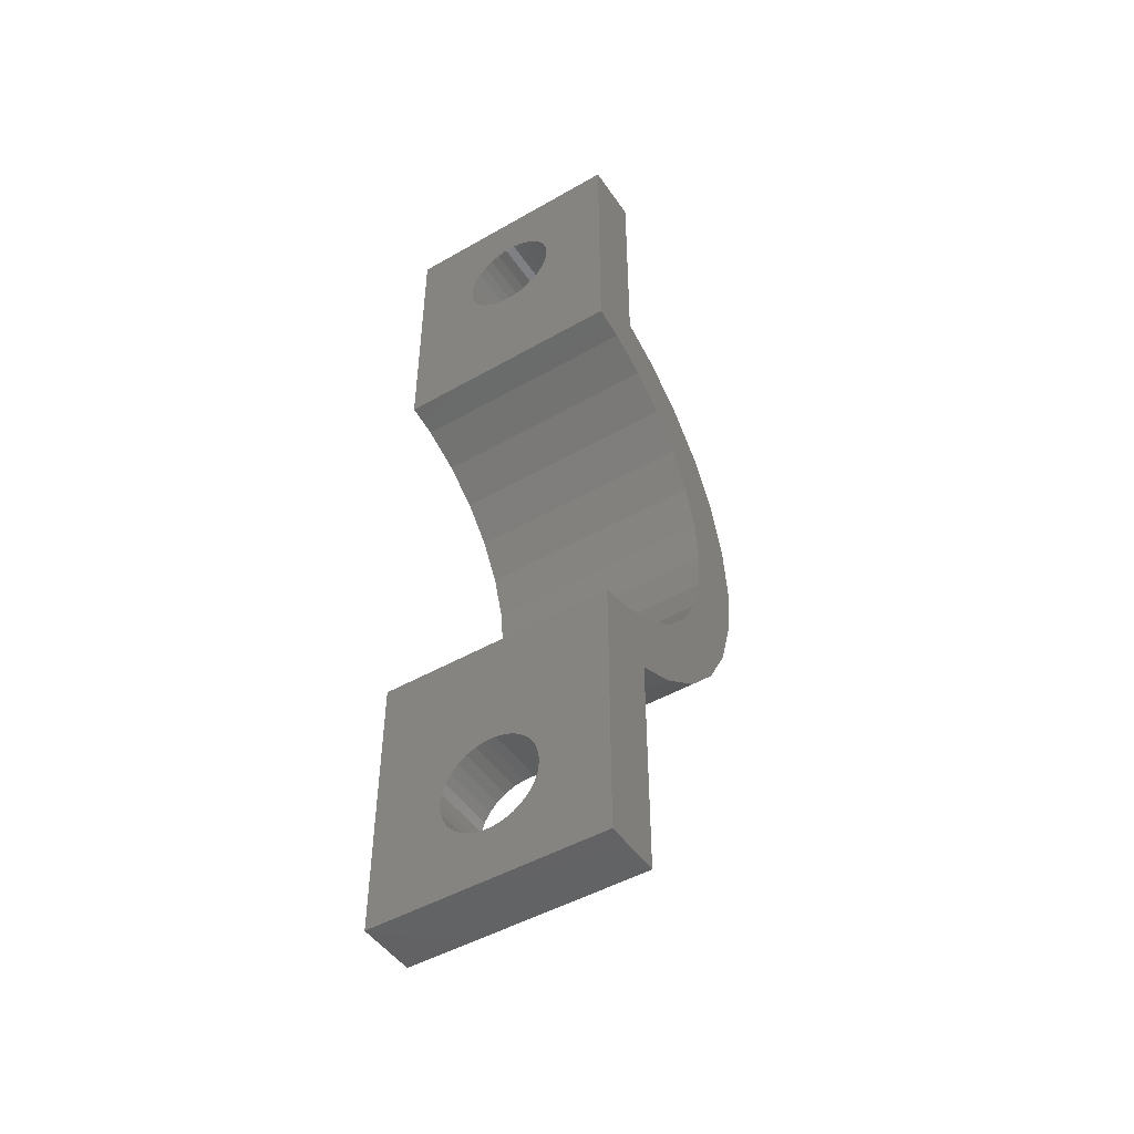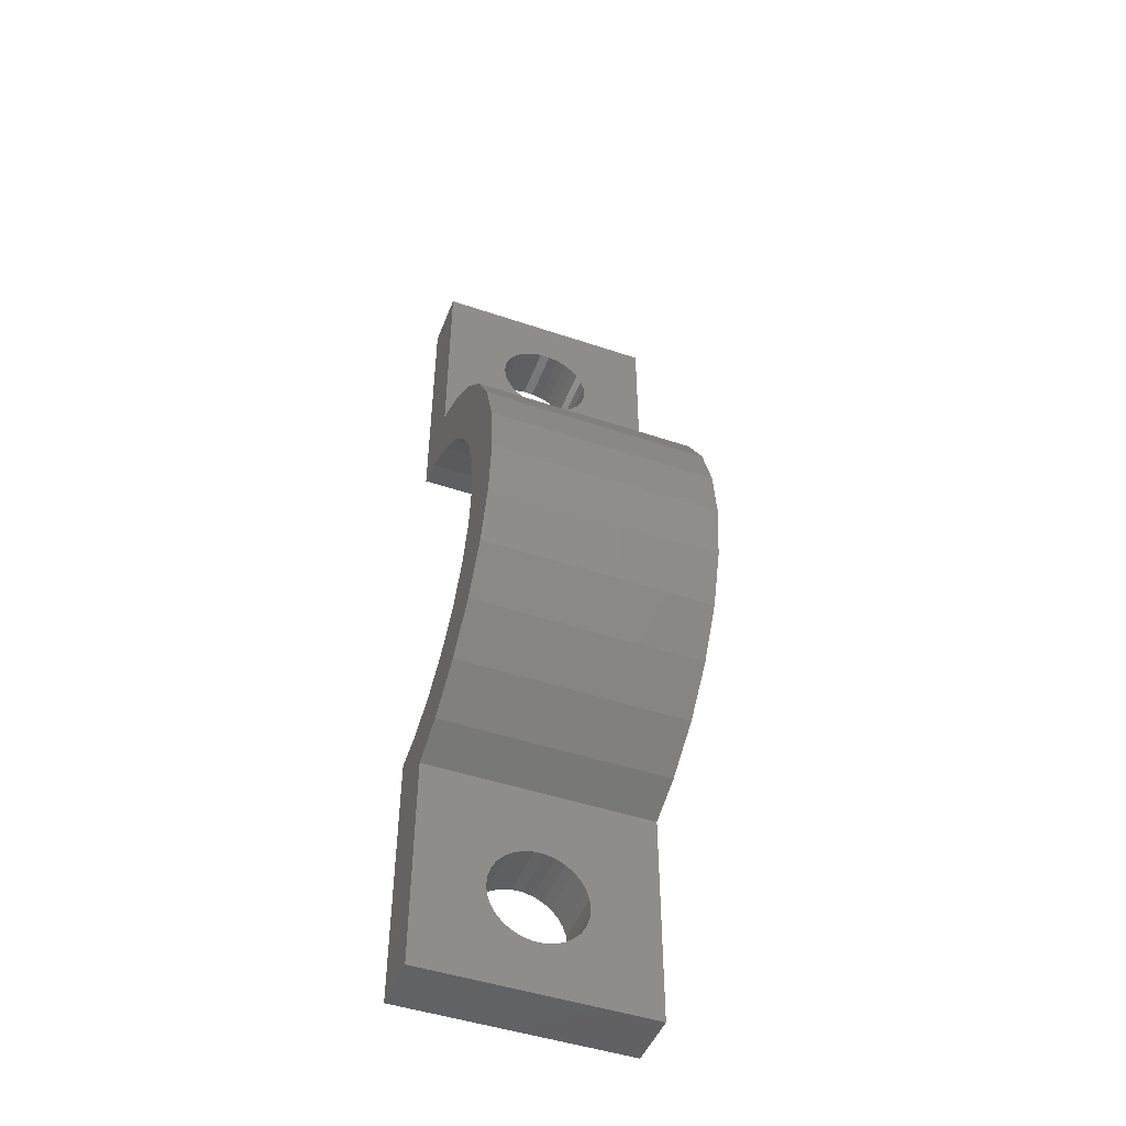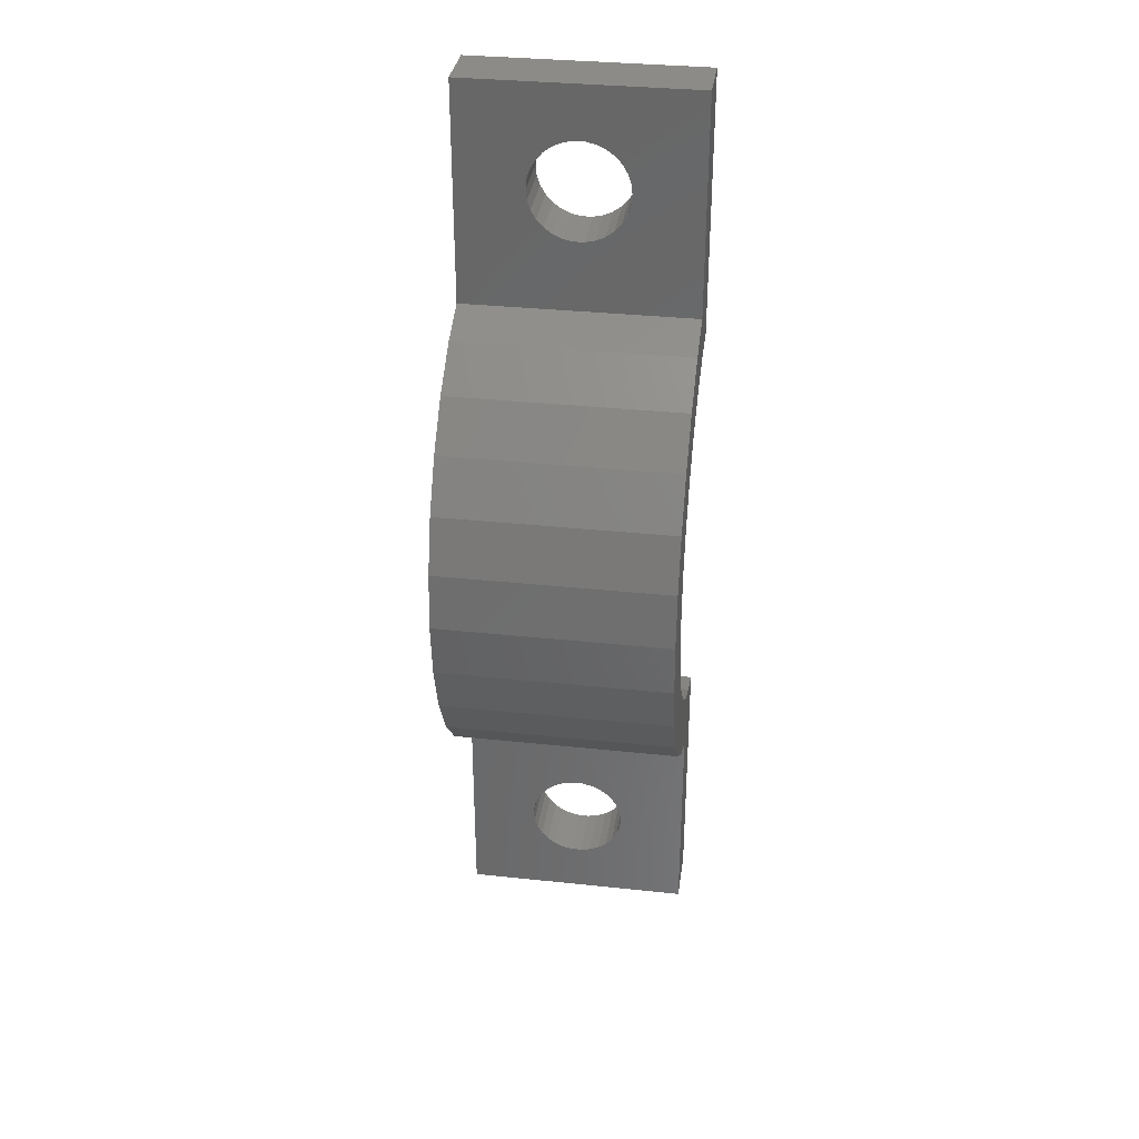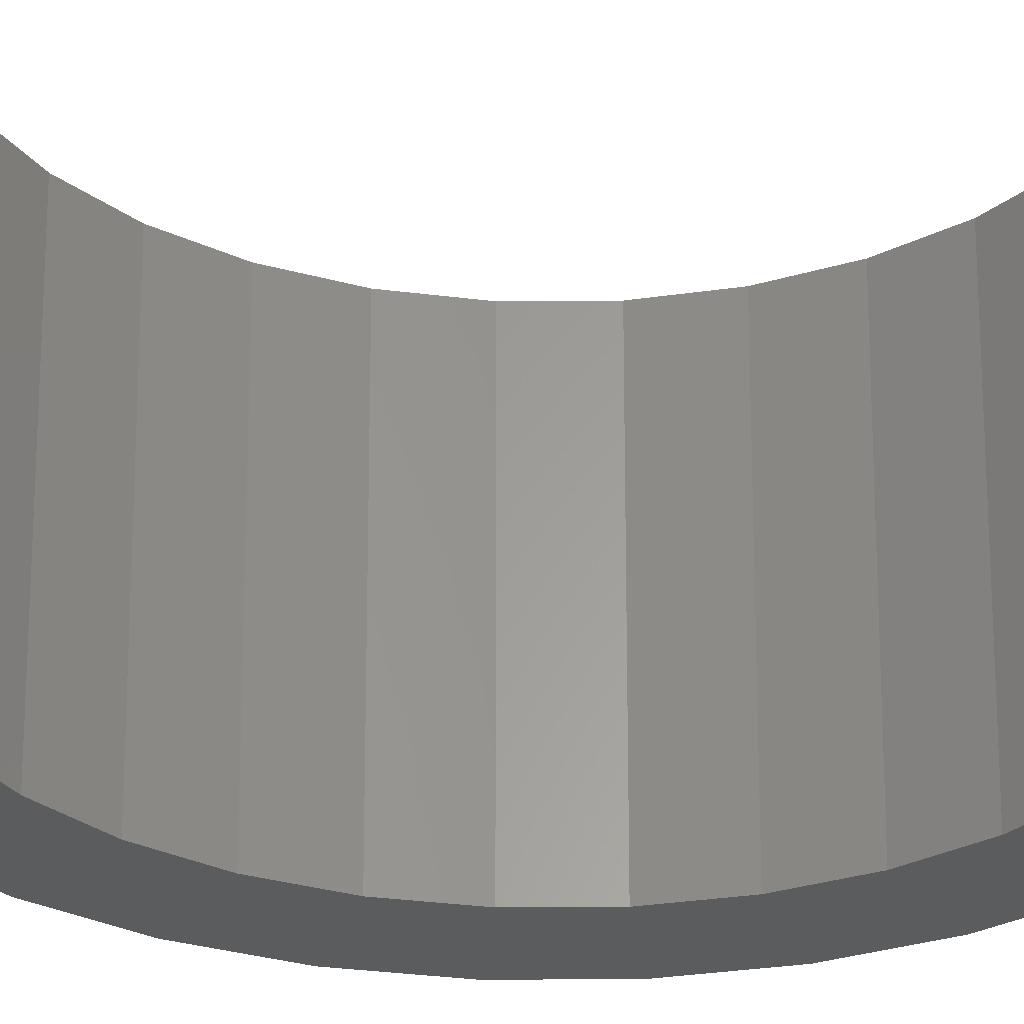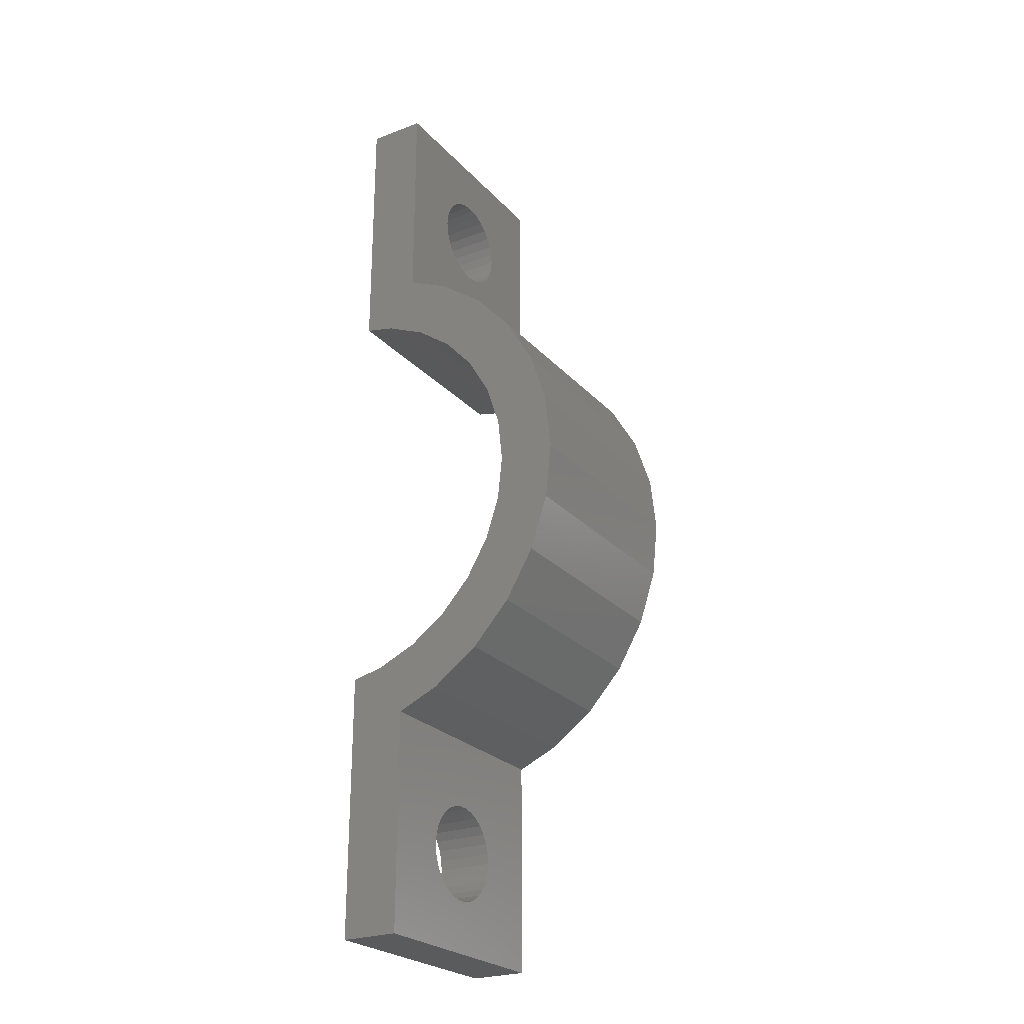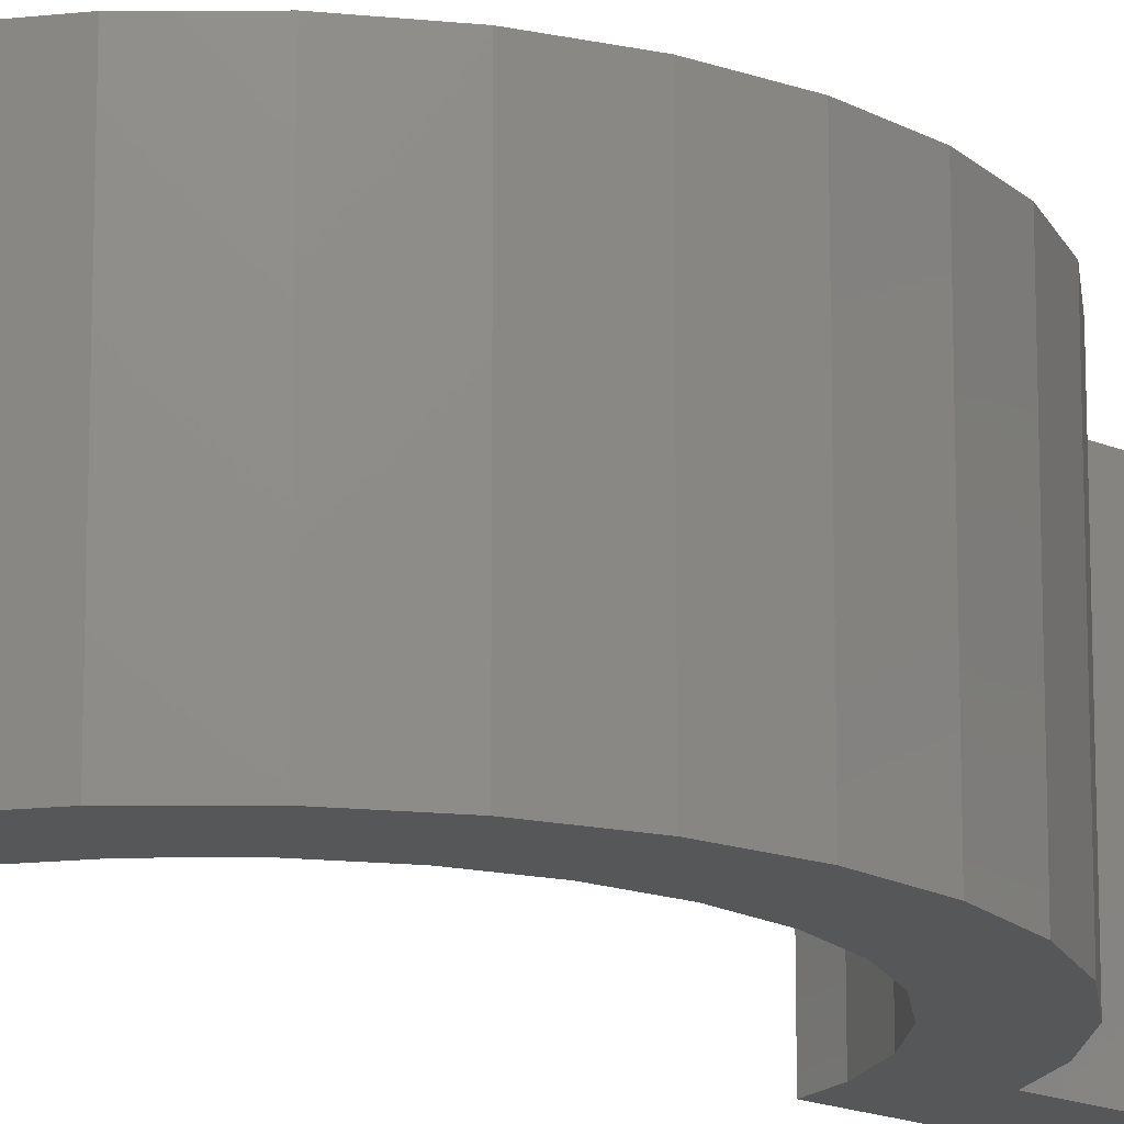
<metadata>
{"format":"stl","ext":"stl","renderer":"f3d","projection":"perspective","resolution":1024,"background":"white","views":[{"elev":-47.9,"azim":-57.3,"up":"+Y"},{"elev":-47.5,"azim":69.2,"up":"+Y"},{"elev":33.9,"azim":98.2,"up":"+Y"},{"elev":-28.8,"azim":-95.3,"up":"+Z"},{"elev":-25.2,"azim":31.6,"up":"+Y"},{"elev":-16.9,"azim":48.4,"up":"+Z"}]}
</metadata>
<code>
# stl→obj: 188 verts, 380 faces
v 11.6 0 5
v 11.35 2.412 -5
v 11.35 2.412 5
v 11.6 0 -5
v 7.762 8.62 -5
v 5.8 10.05 5
v 7.762 8.62 5
v 5.8 10.05 -5
v 4 10.85 5
v 4 10.85 -5
v 1.5 11.6 5
v 4 20.32 5
v 1.5 20.32 5
v 2.812 8.655 5
v 1.5 8.934 5
v 9.1 0 5
v 8.901 1.892 5
v 10.6 4.718 5
v 11.35 -2.412 5
v 8.313 3.701 5
v 9.385 6.818 5
v 8.901 -1.892 5
v 10.6 -4.718 5
v 7.362 5.349 5
v 6.089 6.763 5
v 4.55 7.881 5
v 8.313 -3.701 5
v 9.385 -6.818 5
v 7.362 -5.349 5
v 7.762 -8.62 5
v 6.089 -6.763 5
v 5.8 -10.05 5
v 4.55 -7.881 5
v 4 -10.85 5
v 2.812 -8.655 5
v 1.5 -11.6 5
v 1.5 -8.934 5
v 4 -20.32 5
v 1.5 -20.32 5
v 10.6 -4.718 -5
v 9.385 -6.818 -5
v 9.385 6.818 -5
v 10.6 4.718 -5
v 11.35 -2.412 -5
v 1.5 -11.6 -5
v 4 -10.85 -5
v 4 -20.32 -5
v 1.5 -20.32 -5
v 2.812 -8.655 -5
v 1.5 -8.934 -5
v 9.1 0 -5
v 8.901 -1.892 -5
v 8.313 -3.701 -5
v 8.901 1.892 -5
v 7.362 -5.349 -5
v 7.762 -8.62 -5
v 6.089 -6.763 -5
v 5.8 -10.05 -5
v 4.55 -7.881 -5
v 8.313 3.701 -5
v 7.362 5.349 -5
v 6.089 6.763 -5
v 4.55 7.881 -5
v 2.812 8.655 -5
v 1.5 11.6 -5
v 1.5 8.934 -5
v 4 20.32 -5
v 1.5 20.32 -5
v 1.5 -13.87 -0.2195
v 1.5 -13.96 -0.6489
v 1.5 -14.14 -1.05
v 1.5 -14.4 -1.405
v 1.5 -14.73 -1.699
v 1.5 -15.11 -1.918
v 1.5 -15.52 -2.054
v 1.5 -15.96 -2.1
v 1.5 -16.4 -2.054
v 1.5 -16.81 -1.918
v 1.5 -18.05 -0.2195
v 1.5 -18.05 0.2195
v 1.5 -17.96 -0.6489
v 1.5 -17.78 -1.05
v 1.5 -17.52 -1.405
v 1.5 -17.19 -1.699
v 1.5 -13.87 0.2195
v 1.5 -13.96 0.6489
v 1.5 -14.14 1.05
v 1.5 -14.4 1.405
v 1.5 -14.73 1.699
v 1.5 -15.11 1.918
v 1.5 -15.52 2.054
v 1.5 -15.96 2.1
v 1.5 -16.4 2.054
v 1.5 -16.81 1.918
v 1.5 -17.19 1.699
v 1.5 -17.52 1.405
v 1.5 -17.78 1.05
v 1.5 -17.96 0.6489
v 1.5 18.05 -0.2195
v 1.5 17.96 -0.6489
v 1.5 17.78 -1.05
v 1.5 17.52 -1.405
v 1.5 17.19 -1.699
v 1.5 16.81 -1.918
v 1.5 16.4 -2.054
v 1.5 15.96 -2.1
v 1.5 15.52 -2.054
v 1.5 15.11 -1.918
v 1.5 13.87 -0.2195
v 1.5 13.87 0.2195
v 1.5 13.96 -0.6489
v 1.5 14.14 -1.05
v 1.5 14.4 -1.405
v 1.5 14.73 -1.699
v 1.5 18.05 0.2195
v 1.5 17.96 0.6489
v 1.5 17.78 1.05
v 1.5 17.52 1.405
v 1.5 17.19 1.699
v 1.5 16.81 1.918
v 1.5 16.4 2.054
v 1.5 15.96 2.1
v 1.5 15.52 2.054
v 1.5 15.11 1.918
v 1.5 14.73 1.699
v 1.5 14.4 1.405
v 1.5 14.14 1.05
v 1.5 13.96 0.6489
v 4 -13.87 0.2195
v 4 -13.96 0.6489
v 4 -14.14 1.05
v 4 -14.4 1.405
v 4 -14.73 1.699
v 4 -15.11 1.918
v 4 -15.52 2.054
v 4 -15.96 2.1
v 4 -16.4 2.054
v 4 -18.05 0.2195
v 4 -18.05 -0.2195
v 4 -17.96 0.6489
v 4 -17.78 1.05
v 4 -17.52 1.405
v 4 -17.19 1.699
v 4 -16.81 1.918
v 4 -13.87 -0.2195
v 4 -13.96 -0.6489
v 4 -14.14 -1.05
v 4 -14.4 -1.405
v 4 -14.73 -1.699
v 4 -15.11 -1.918
v 4 -15.52 -2.054
v 4 -15.96 -2.1
v 4 -16.4 -2.054
v 4 -16.81 -1.918
v 4 -17.19 -1.699
v 4 -17.52 -1.405
v 4 -17.78 -1.05
v 4 -17.96 -0.6489
v 4 18.05 0.2195
v 4 17.96 0.6489
v 4 17.78 1.05
v 4 17.52 1.405
v 4 17.19 1.699
v 4 16.81 1.918
v 4 16.4 2.054
v 4 15.96 2.1
v 4 15.52 2.054
v 4 15.11 1.918
v 4 13.87 0.2195
v 4 13.87 -0.2195
v 4 13.96 0.6489
v 4 14.14 1.05
v 4 14.4 1.405
v 4 14.73 1.699
v 4 18.05 -0.2195
v 4 17.96 -0.6489
v 4 17.78 -1.05
v 4 17.52 -1.405
v 4 17.19 -1.699
v 4 16.81 -1.918
v 4 16.4 -2.054
v 4 15.96 -2.1
v 4 15.52 -2.054
v 4 15.11 -1.918
v 4 14.73 -1.699
v 4 13.96 -0.6489
v 4 14.4 -1.405
v 4 14.14 -1.05
f 1 2 3
f 2 1 4
f 5 6 7
f 6 5 8
f 8 9 6
f 9 8 10
f 11 9 12
f 11 12 13
f 9 11 14
f 14 11 15
f 16 1 3
f 17 3 18
f 1 16 19
f 20 18 21
f 22 19 16
f 19 22 23
f 3 17 16
f 18 20 17
f 24 21 7
f 21 24 20
f 7 25 24
f 6 25 7
f 6 26 25
f 9 26 6
f 26 9 14
f 27 23 22
f 23 27 28
f 29 28 27
f 28 29 30
f 31 30 29
f 31 32 30
f 33 32 31
f 33 34 32
f 35 34 33
f 36 34 35
f 36 35 37
f 34 36 38
f 38 36 39
f 28 40 23
f 40 28 41
f 18 42 21
f 42 18 43
f 3 43 18
f 43 3 2
f 21 5 7
f 5 21 42
f 19 4 1
f 4 19 44
f 23 44 19
f 44 23 40
f 45 46 47
f 45 47 48
f 46 45 49
f 49 45 50
f 51 4 44
f 52 44 40
f 4 51 2
f 53 40 41
f 54 2 51
f 2 54 43
f 44 52 51
f 40 53 52
f 55 41 56
f 41 55 53
f 56 57 55
f 58 57 56
f 58 59 57
f 46 59 58
f 59 46 49
f 60 43 54
f 43 60 42
f 61 42 60
f 42 61 5
f 62 5 61
f 62 8 5
f 63 8 62
f 63 10 8
f 64 10 63
f 65 10 64
f 65 64 66
f 10 65 67
f 67 65 68
f 58 30 32
f 30 58 56
f 46 32 34
f 32 46 58
f 30 41 28
f 41 30 56
f 45 69 36
f 45 70 69
f 45 71 70
f 45 72 71
f 45 73 72
f 45 74 73
f 45 75 74
f 45 76 75
f 48 76 45
f 76 48 77
f 77 48 78
f 79 48 80
f 81 48 79
f 82 48 81
f 83 48 82
f 84 48 83
f 78 48 84
f 85 36 69
f 86 36 85
f 87 36 86
f 88 36 87
f 89 36 88
f 90 36 89
f 91 36 90
f 92 36 91
f 39 92 93
f 39 93 94
f 39 94 95
f 39 80 48
f 92 39 36
f 96 39 95
f 97 39 96
f 98 39 97
f 80 39 98
f 68 99 13
f 68 100 99
f 68 101 100
f 68 102 101
f 68 103 102
f 68 104 103
f 68 105 104
f 68 106 105
f 65 106 68
f 106 65 107
f 107 65 108
f 109 65 110
f 111 65 109
f 112 65 111
f 113 65 112
f 114 65 113
f 108 65 114
f 115 13 99
f 116 13 115
f 117 13 116
f 118 13 117
f 119 13 118
f 120 13 119
f 121 13 120
f 122 13 121
f 11 122 123
f 11 123 124
f 11 124 125
f 11 110 65
f 122 11 13
f 126 11 125
f 127 11 126
f 128 11 127
f 110 11 128
f 66 11 65
f 11 66 15
f 45 37 50
f 37 45 36
f 34 129 46
f 34 130 129
f 34 131 130
f 34 132 131
f 34 133 132
f 34 134 133
f 34 135 134
f 34 136 135
f 38 136 34
f 136 38 137
f 138 38 139
f 140 38 138
f 141 38 140
f 142 38 141
f 143 38 142
f 144 38 143
f 137 38 144
f 145 46 129
f 146 46 145
f 147 46 146
f 148 46 147
f 149 46 148
f 150 46 149
f 151 46 150
f 152 46 151
f 47 152 153
f 47 153 154
f 47 139 38
f 152 47 46
f 155 47 154
f 156 47 155
f 157 47 156
f 158 47 157
f 139 47 158
f 12 159 67
f 12 160 159
f 12 161 160
f 12 162 161
f 12 163 162
f 12 164 163
f 12 165 164
f 12 166 165
f 9 166 12
f 166 9 167
f 167 9 168
f 169 9 170
f 171 9 169
f 172 9 171
f 173 9 172
f 174 9 173
f 168 9 174
f 175 67 159
f 176 67 175
f 177 67 176
f 178 67 177
f 179 67 178
f 180 67 179
f 181 67 180
f 182 67 181
f 10 182 183
f 10 183 184
f 10 184 185
f 10 170 9
f 170 10 186
f 182 10 67
f 187 10 185
f 188 10 187
f 186 10 188
f 48 38 39
f 38 48 47
f 67 13 12
f 13 67 68
f 51 17 54
f 17 51 16
f 61 25 62
f 25 61 24
f 55 27 53
f 27 55 29
f 60 24 61
f 24 60 20
f 54 20 60
f 20 54 17
f 64 26 14
f 26 64 63
f 66 14 15
f 14 66 64
f 63 25 26
f 25 63 62
f 52 16 51
f 16 52 22
f 57 33 31
f 33 57 59
f 57 29 55
f 29 57 31
f 53 22 52
f 22 53 27
f 49 37 35
f 37 49 50
f 59 35 33
f 35 59 49
f 107 184 183
f 184 107 108
f 101 176 100
f 176 101 177
f 105 182 181
f 182 105 106
f 122 165 166
f 165 122 121
f 170 110 169
f 110 170 109
f 115 160 116
f 160 115 159
f 106 183 182
f 183 106 107
f 102 177 101
f 177 102 178
f 120 163 164
f 163 120 119
f 121 164 165
f 164 121 120
f 102 179 178
f 179 102 103
f 104 181 180
f 181 104 105
f 100 175 99
f 175 100 176
f 108 185 184
f 185 108 114
f 114 187 185
f 187 114 113
f 126 174 173
f 174 126 125
f 116 161 117
f 161 116 160
f 119 162 163
f 162 119 118
f 103 180 179
f 180 103 104
f 99 159 115
f 159 99 175
f 187 112 188
f 112 187 113
f 169 128 171
f 128 169 110
f 172 126 173
f 126 172 127
f 171 127 172
f 127 171 128
f 188 111 186
f 111 188 112
f 186 109 170
f 109 186 111
f 125 168 174
f 168 125 124
f 124 167 168
f 167 124 123
f 123 166 167
f 166 123 122
f 117 162 118
f 162 117 161
f 140 97 141
f 97 140 98
f 76 153 152
f 153 76 77
f 69 129 85
f 129 69 145
f 87 132 88
f 132 87 131
f 91 134 135
f 134 91 90
f 89 132 133
f 132 89 88
f 72 147 71
f 147 72 148
f 74 151 150
f 151 74 75
f 72 149 148
f 149 72 73
f 73 150 149
f 150 73 74
f 85 130 86
f 130 85 129
f 71 146 70
f 146 71 147
f 93 136 137
f 136 93 92
f 90 133 134
f 133 90 89
f 86 131 87
f 131 86 130
f 75 152 151
f 152 75 76
f 78 155 154
f 155 78 84
f 94 137 144
f 137 94 93
f 157 81 158
f 81 157 82
f 156 82 157
f 82 156 83
f 70 145 69
f 145 70 146
f 92 135 136
f 135 92 91
f 95 144 143
f 144 95 94
f 77 154 153
f 154 77 78
f 141 96 142
f 96 141 97
f 96 143 142
f 143 96 95
f 84 156 155
f 156 84 83
f 158 79 139
f 79 158 81
f 139 80 138
f 80 139 79
f 138 98 140
f 98 138 80

</code>
